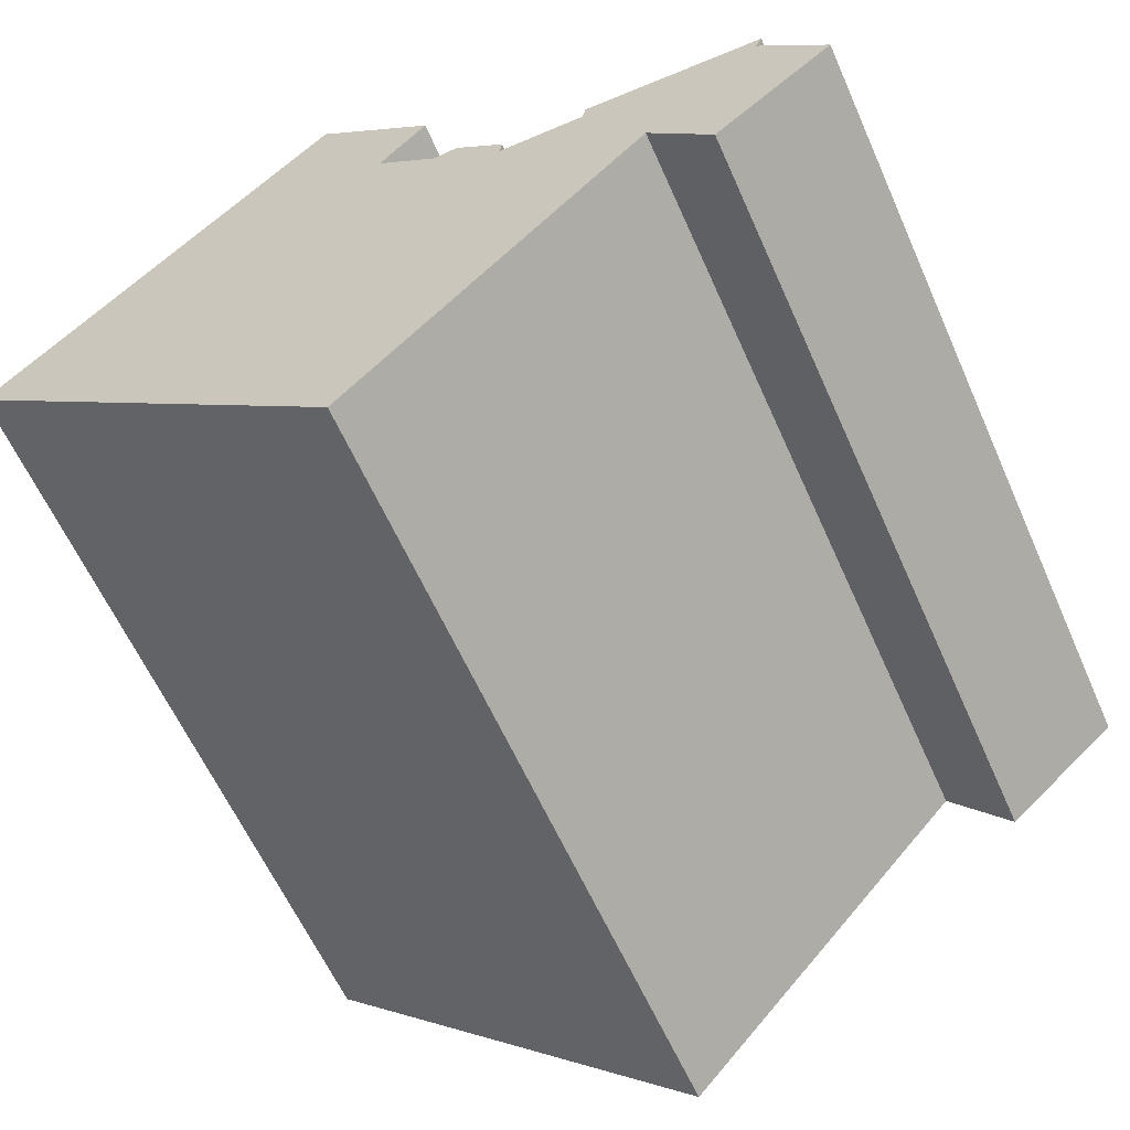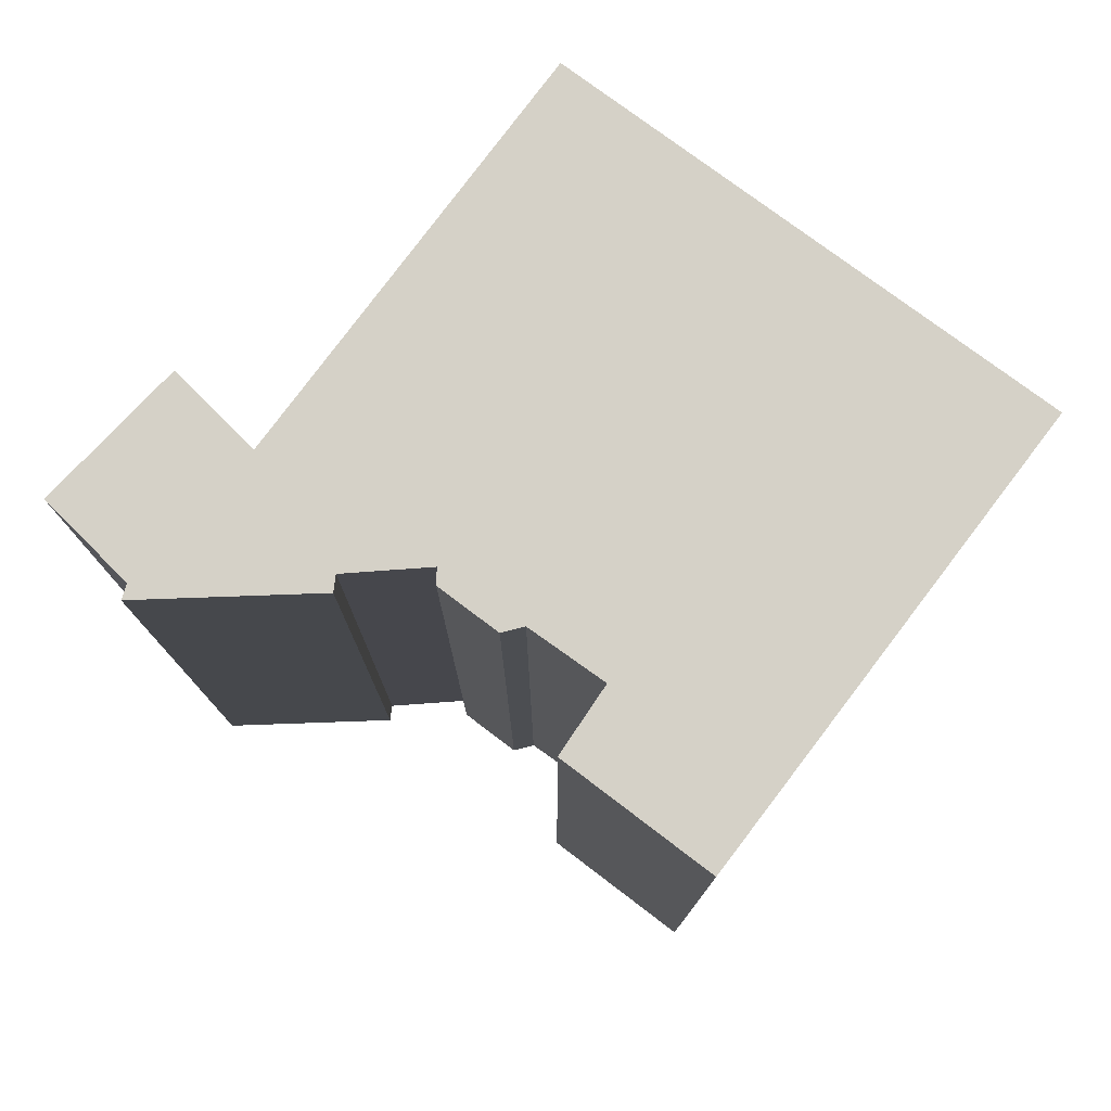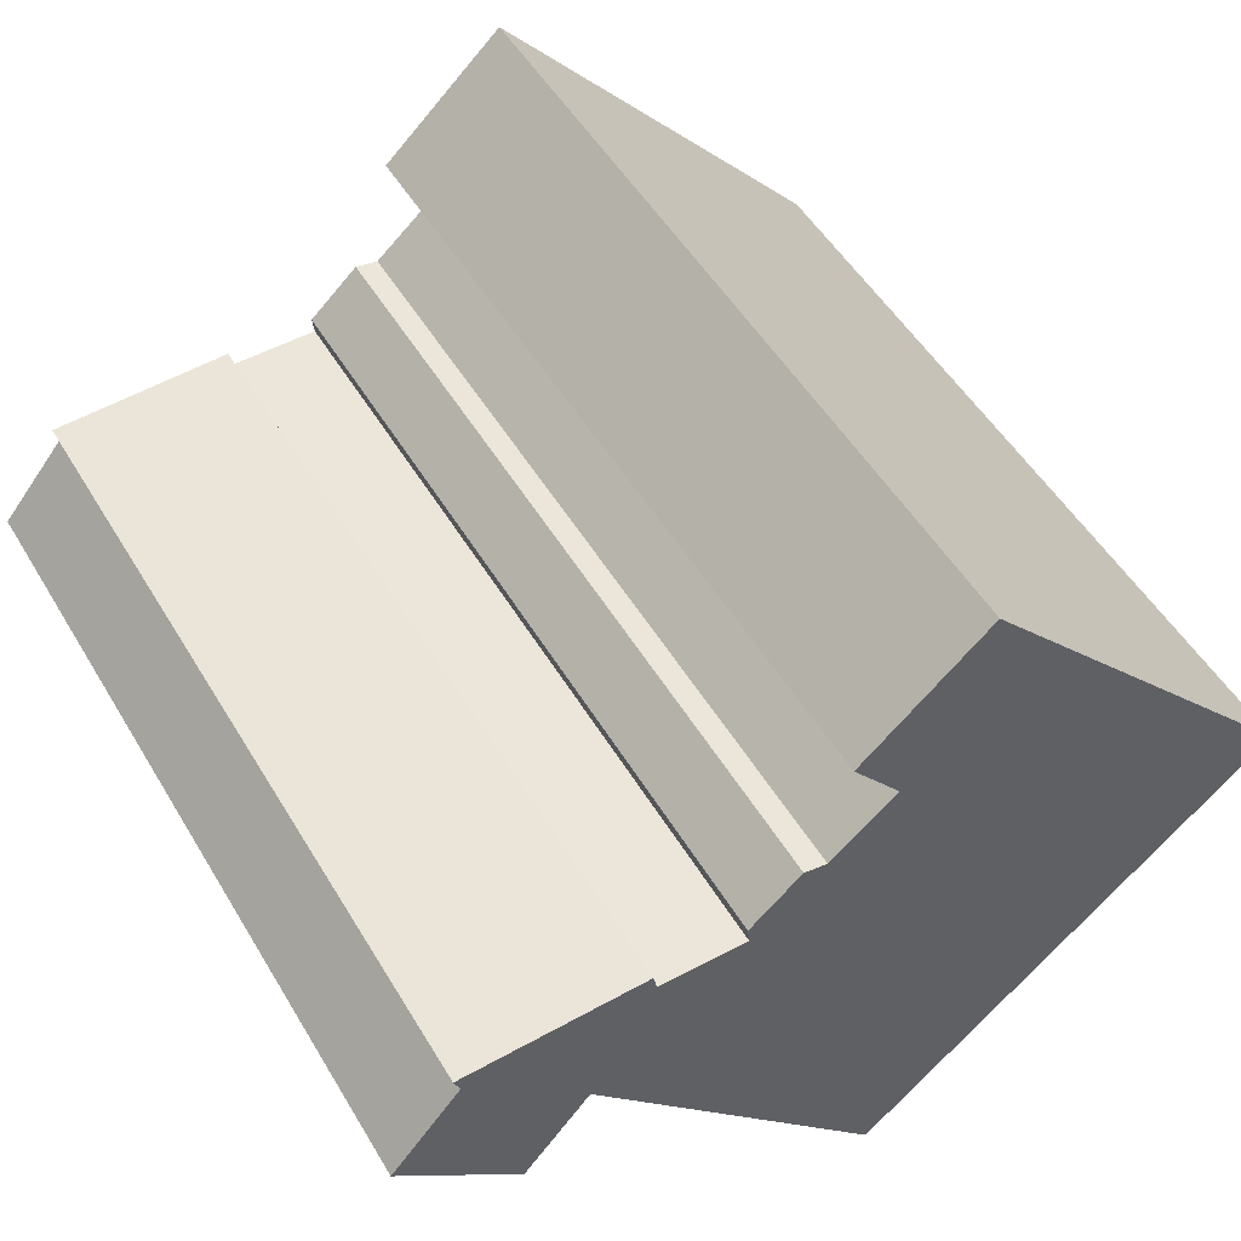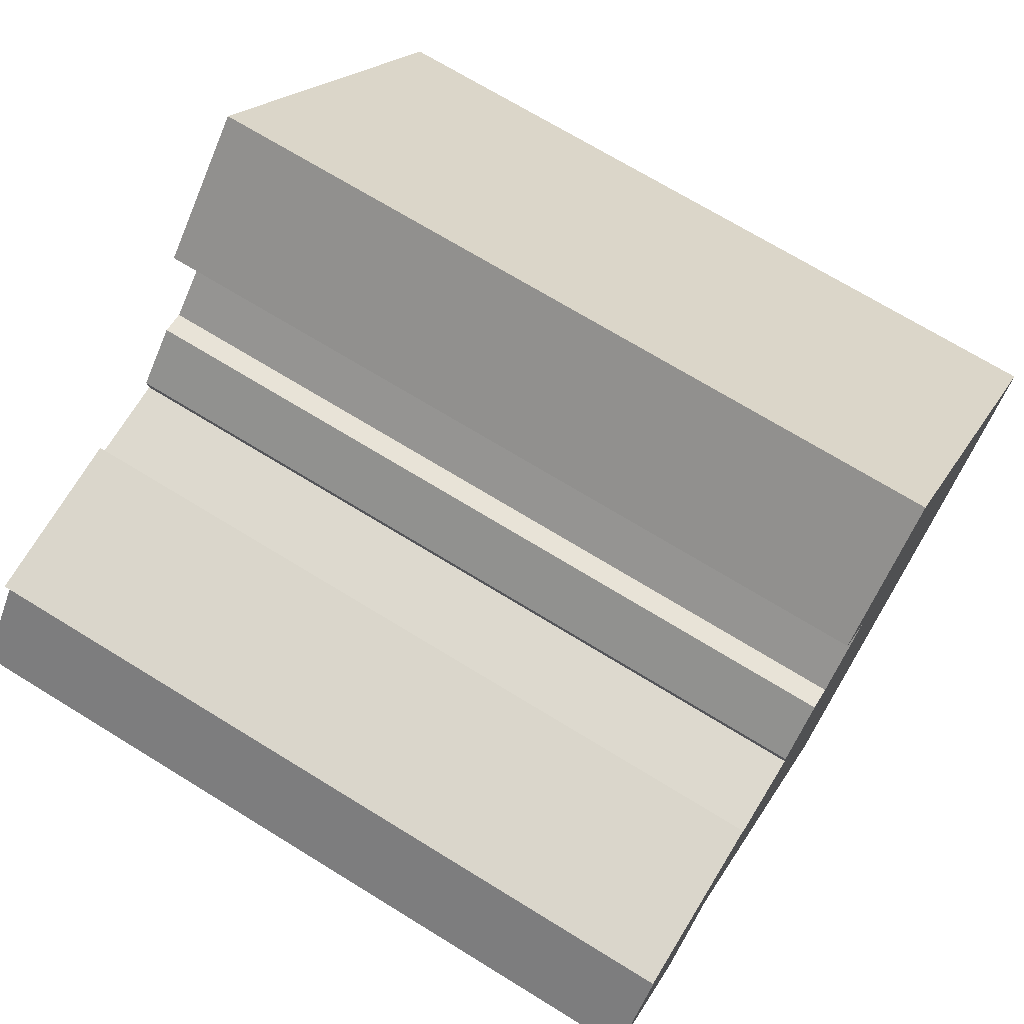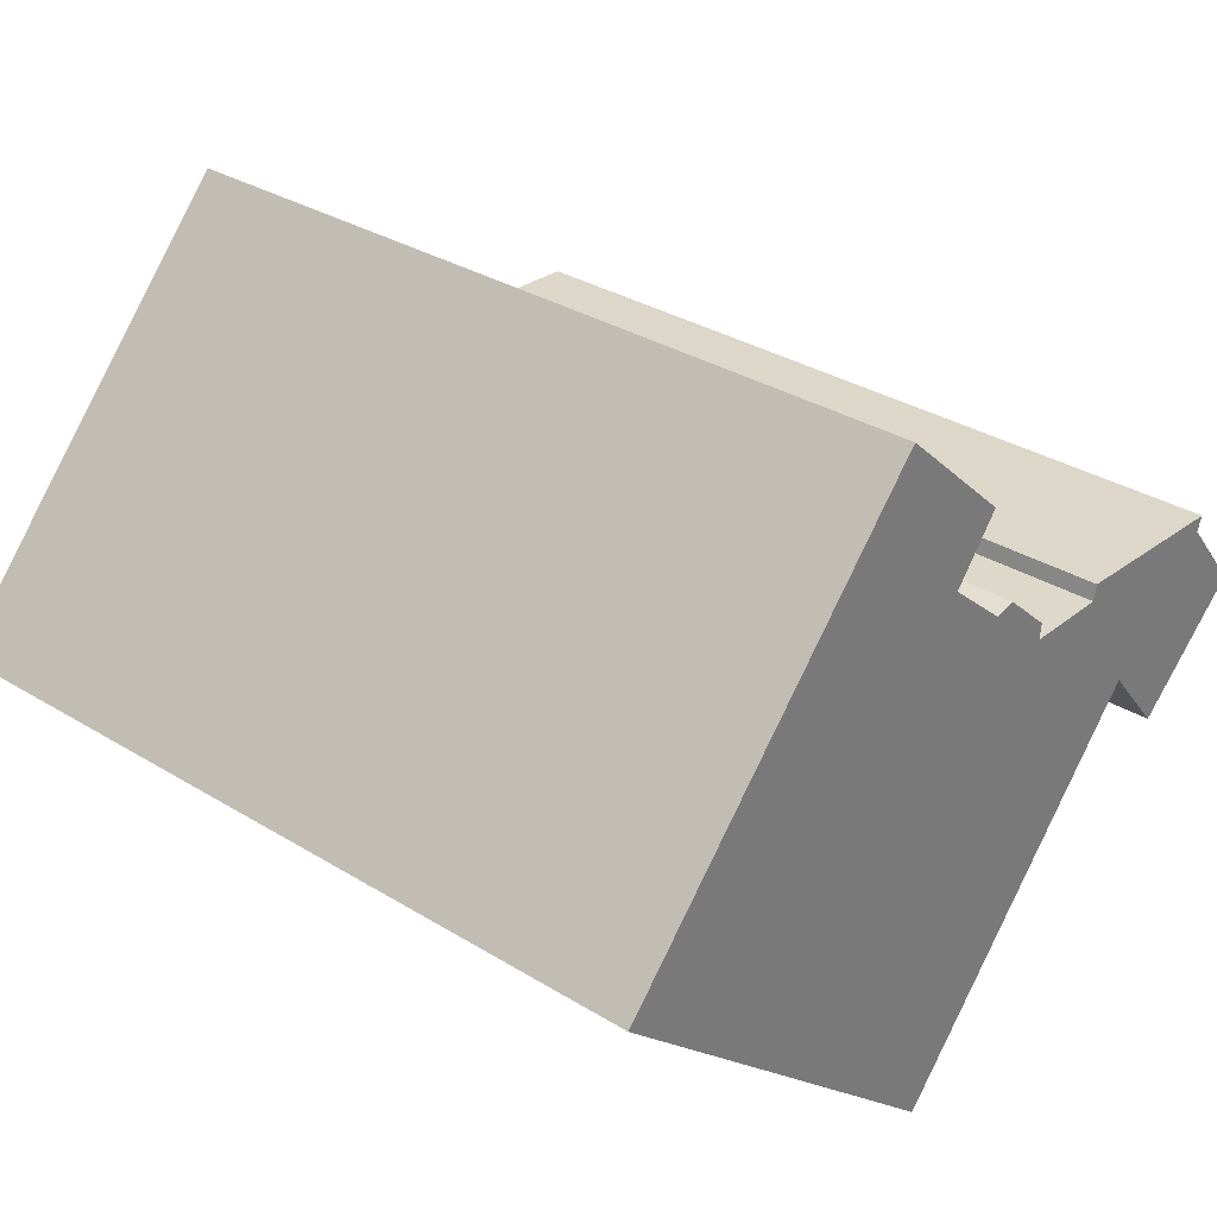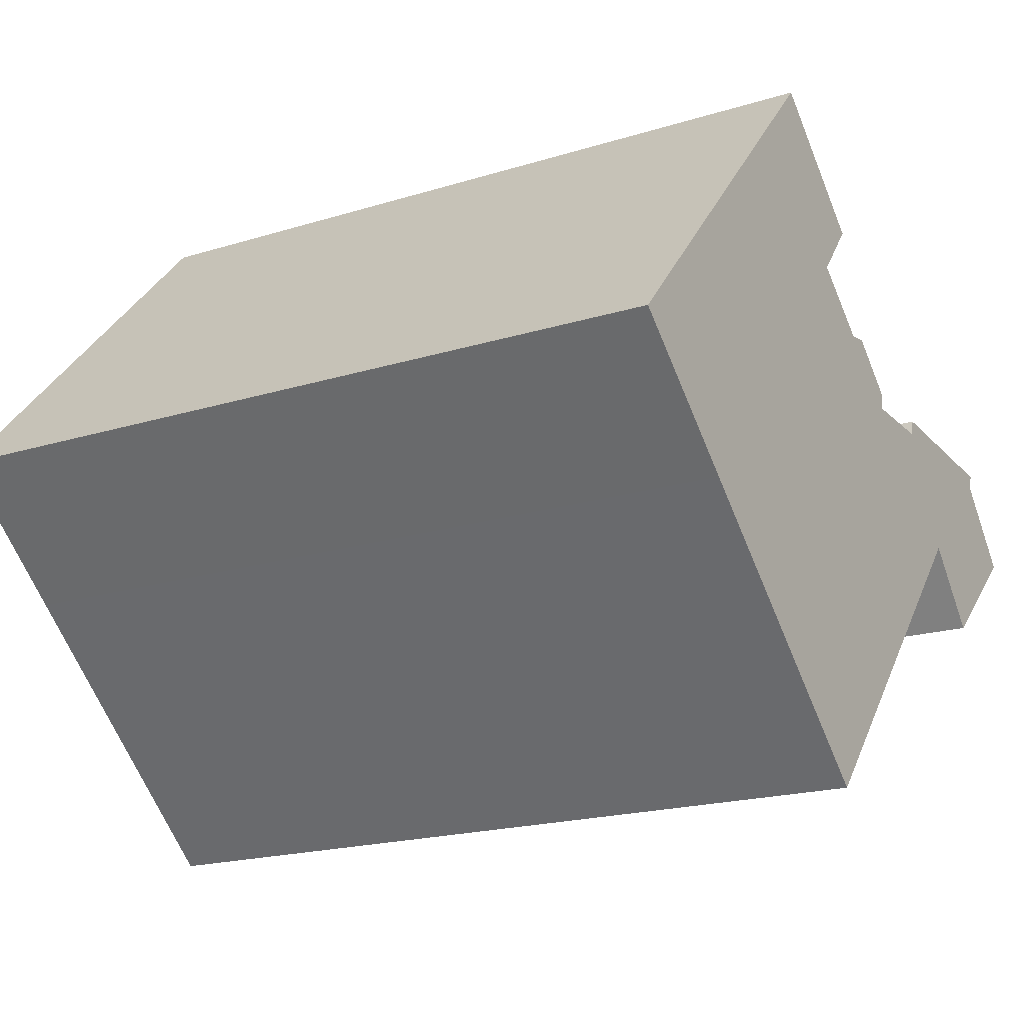
<metadata>
{"format":"obj","ext":"obj","renderer":"f3d","projection":"perspective","resolution":1024,"background":"white","views":[{"elev":-61.0,"azim":-156.1,"up":"+Z"},{"elev":78.7,"azim":-5.1,"up":"+Y"},{"elev":50.7,"azim":-29.8,"up":"+Z"},{"elev":70.8,"azim":-58.4,"up":"+Z"},{"elev":32.2,"azim":130.8,"up":"+Z"},{"elev":-19.0,"azim":120.6,"up":"+Z"}]}
</metadata>
<code>
v  14.39 25 6.148
v  12.59 -2.82e-16 4.605
v  14.39 -3.765e-16 6.149
v  12.59 25 4.604
v  14.59 25 6.318
v  14.59 -3.869e-16 6.319
v  13.11 25 8.148
v  13.11 -4.989e-16 8.148
v  16.95 25 11.65
v  16.95 -7.134e-16 11.65
v  27.52 -3.386e-18 0.0553
v  27.52 25 0.05451
v  23.3 2.251e-16 -3.677
v  23.3 25 -3.677
v  21.45 3.255e-16 -5.316
v  21.45 25 -5.316
v  14.91 6.803e-16 -11.11
v  14.91 25 -11.11
v  5.707 25 -0.8602
v  5.707 5.262e-17 -0.8594
v  3.702 1.991e-16 -3.252
v  3.703 25 -3.253
v  0.0005344 25 -0.00079
v  0 0 0
v  2.088 25 2.488
v  2.087 -1.524e-16 2.489
v  1.902 25 2.942
v  1.902 -1.802e-16 2.943
v  7.546 -1.987e-16 3.245
v  7.546 25 3.244
v  7.656 -1.677e-16 2.738
v  7.657 25 2.737
v  10.35 -1.706e-16 2.786
v  10.35 25 2.785
v  10.29 25 3.293
v  10.29 -2.017e-16 3.293
v  11.87 25 4.719
v  11.87 -2.89e-16 4.719
g defaultobject
f 1 2 3
f 2 1 4
f 5 3 6
f 3 5 1
f 7 6 8
f 6 7 5
f 9 8 10
f 8 9 7
f 9 11 12
f 11 9 10
f 12 13 14
f 13 12 11
f 14 15 16
f 15 14 13
f 16 17 18
f 17 16 15
f 19 17 20
f 17 19 18
f 19 21 22
f 21 19 20
f 23 21 24
f 21 23 22
f 25 24 26
f 24 25 23
f 27 26 28
f 26 27 25
f 27 29 30
f 29 27 28
f 30 31 32
f 31 30 29
f 32 33 34
f 33 32 31
f 35 33 36
f 33 35 34
f 37 36 38
f 36 37 35
f 37 2 4
f 2 37 38
f 21 26 24
f 26 29 28
f 29 26 21
f 29 21 20
f 29 20 31
f 31 20 17
f 31 17 33
f 33 17 38
f 38 17 2
f 2 17 3
f 3 17 6
f 6 10 8
f 10 6 17
f 10 17 15
f 10 15 13
f 10 13 11
f 38 36 33
f 22 23 25
f 30 25 27
f 25 30 22
f 22 30 19
f 19 30 32
f 9 5 7
f 32 18 19
f 18 32 34
f 18 34 35
f 18 35 37
f 18 37 16
f 16 37 4
f 16 4 1
f 16 1 5
f 16 5 9
f 16 9 14
f 14 9 12

</code>
